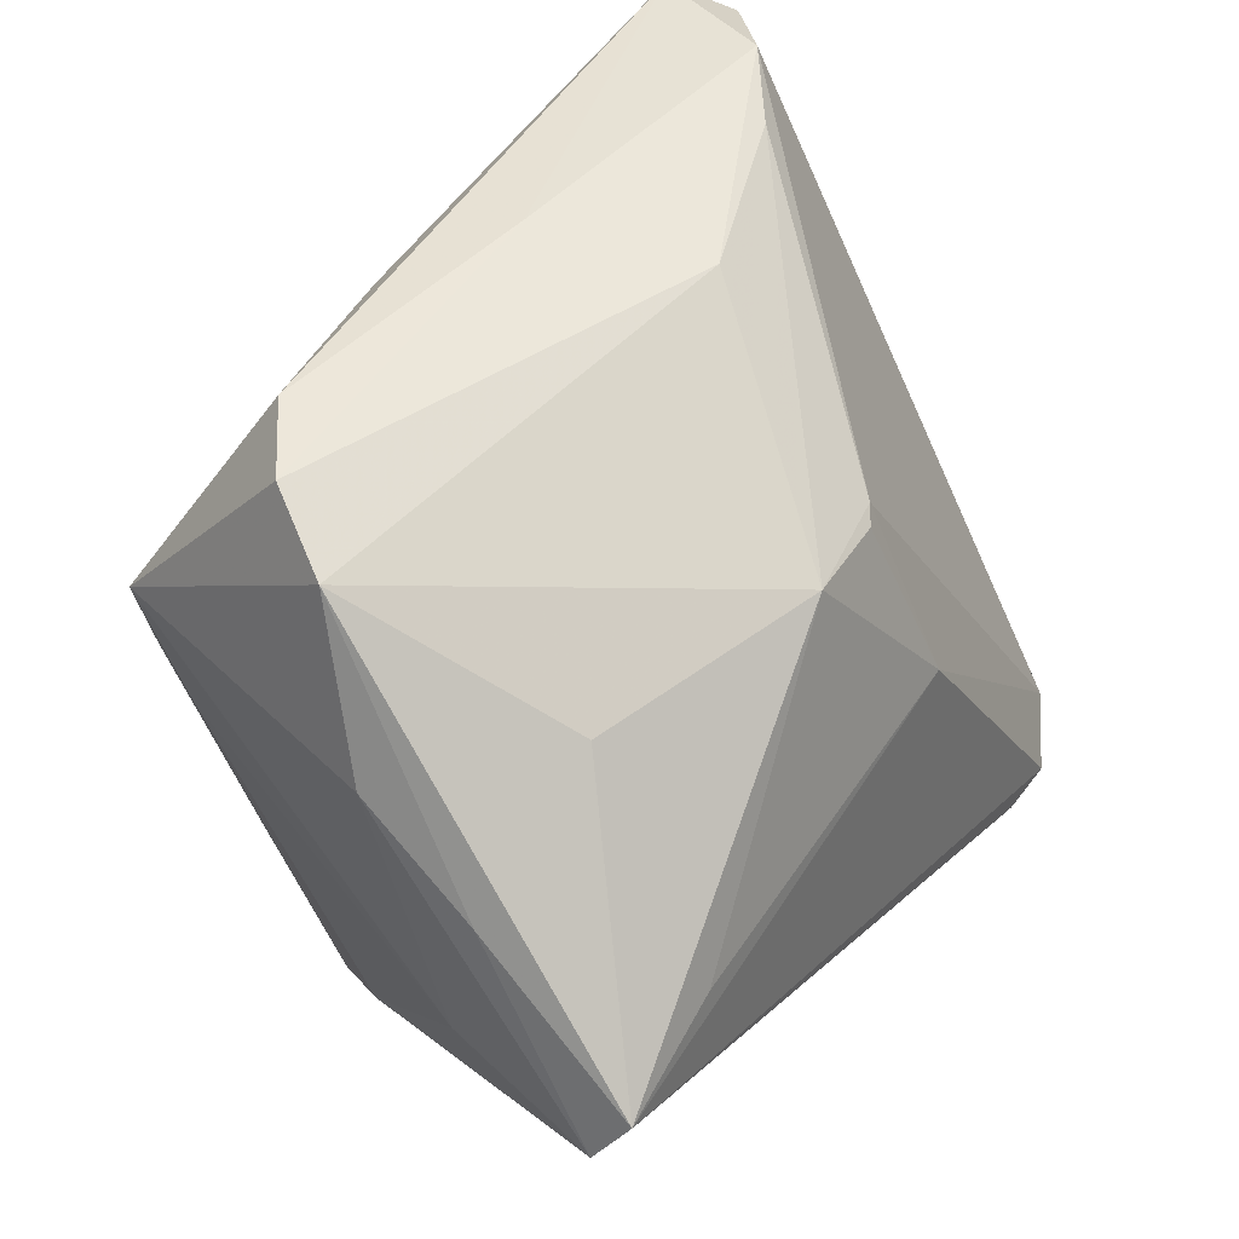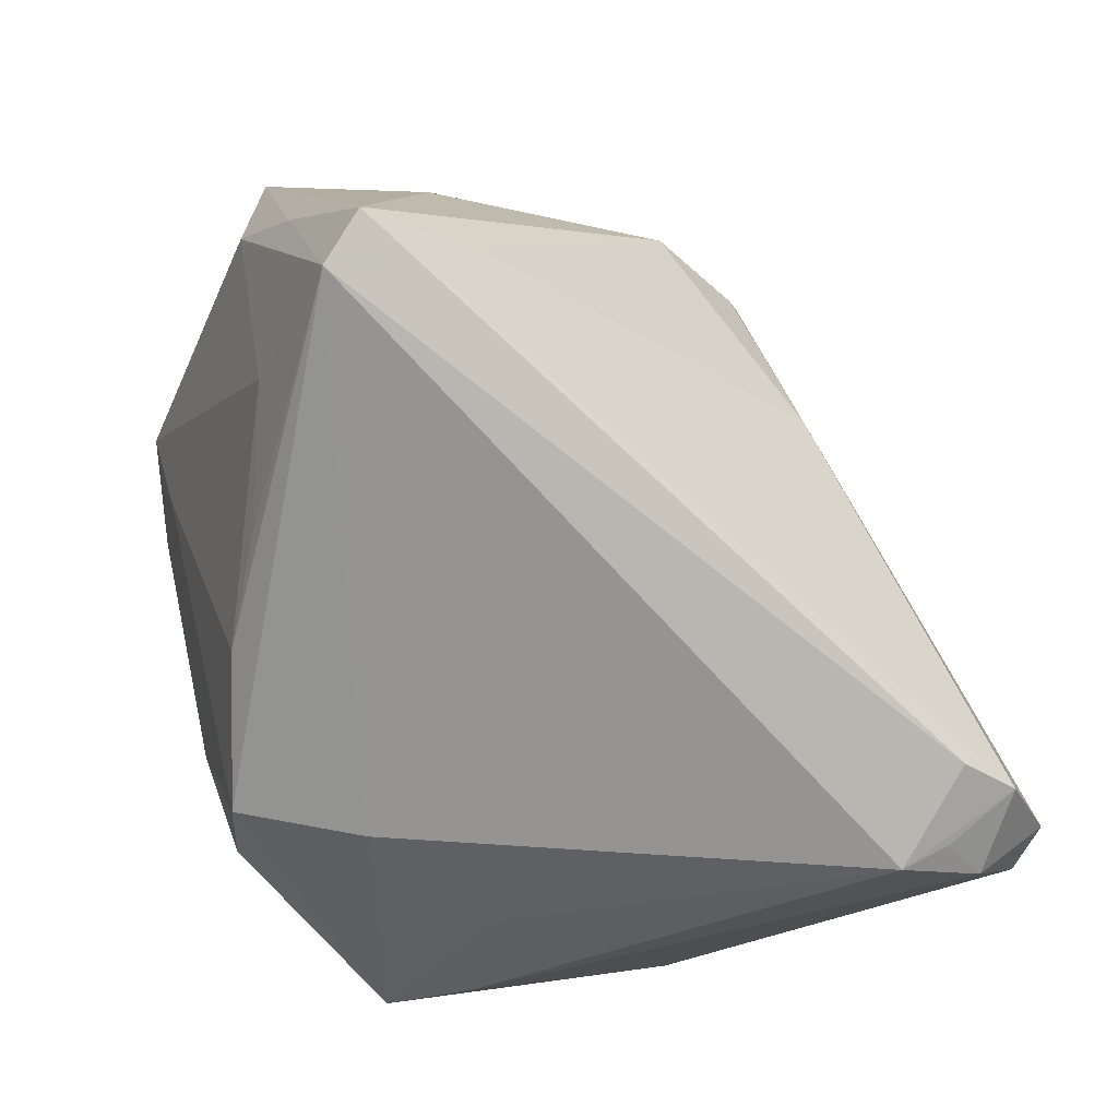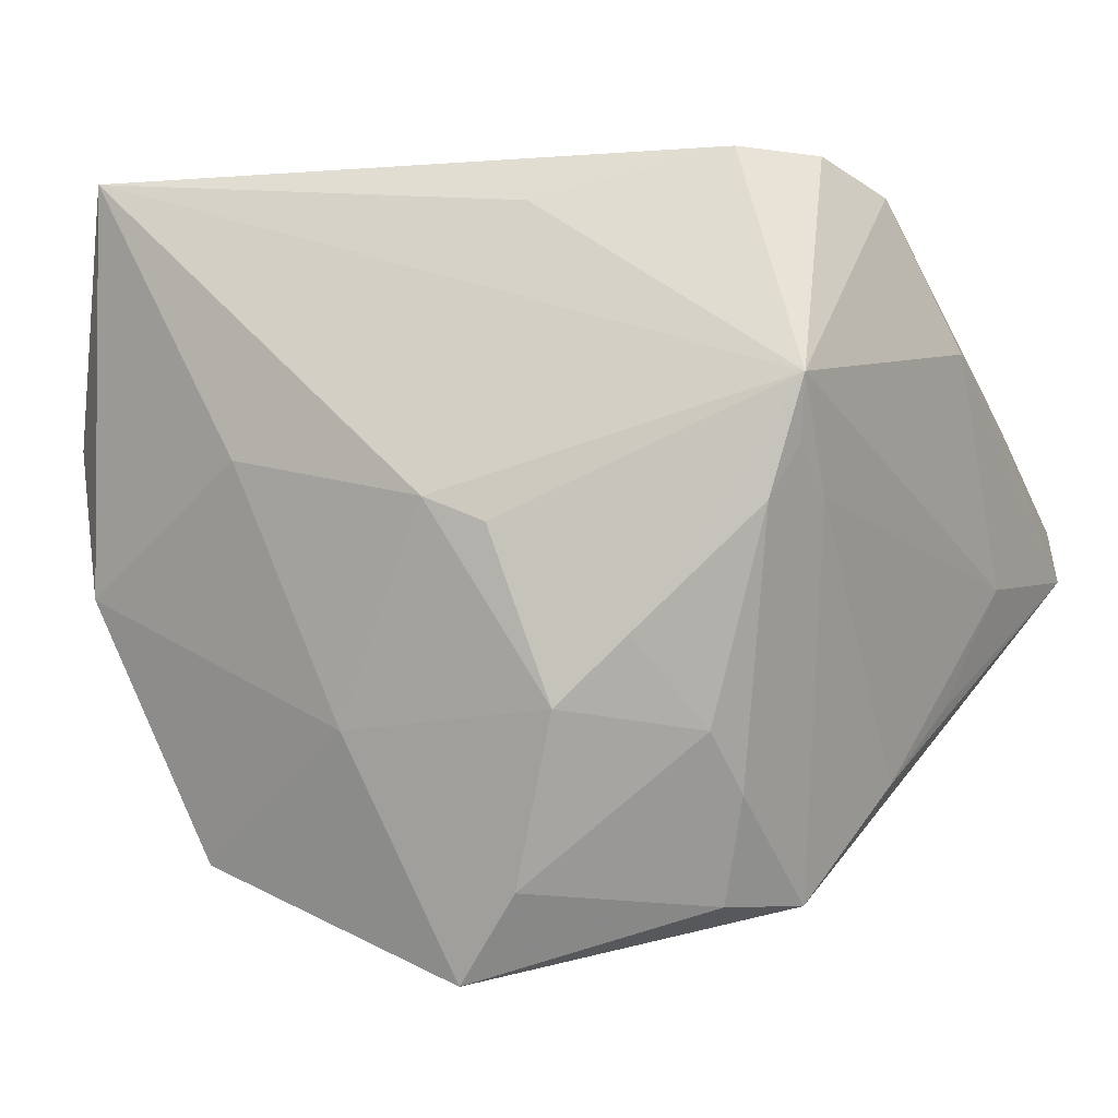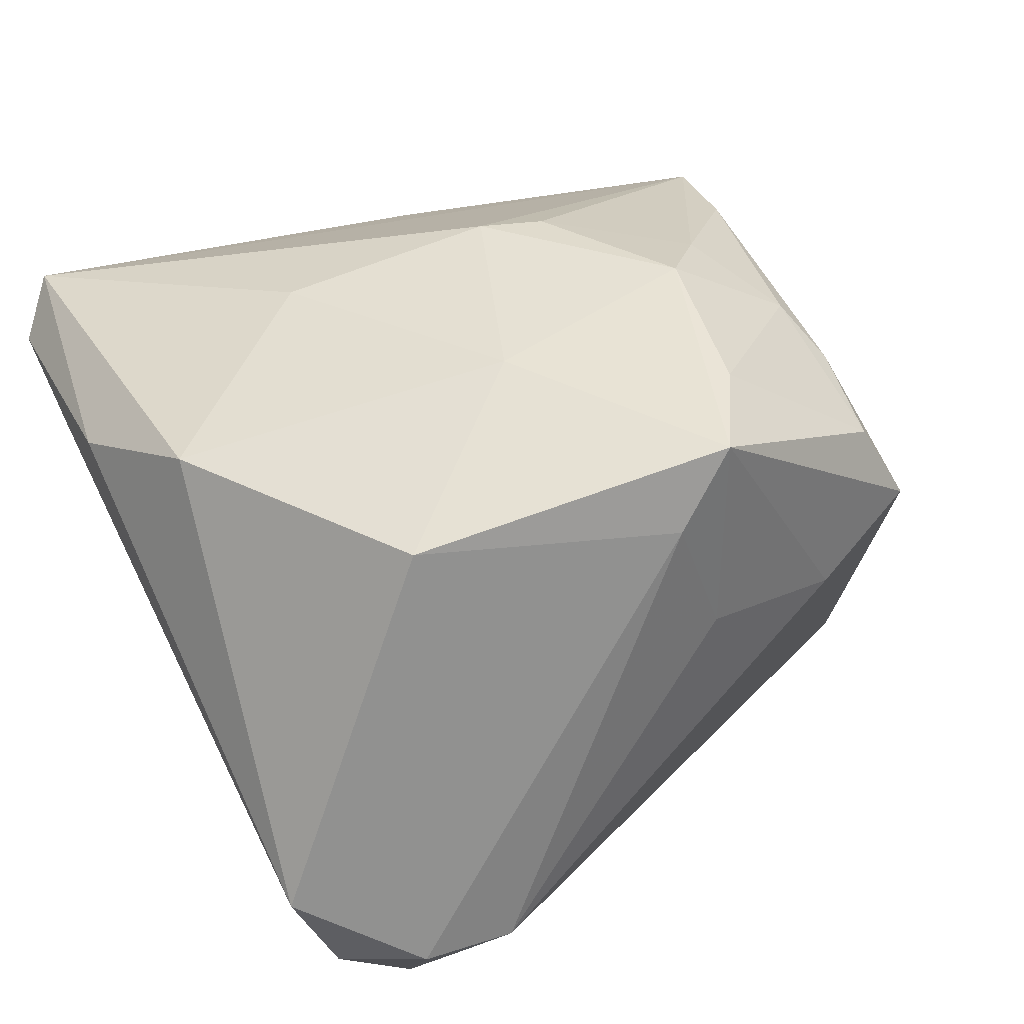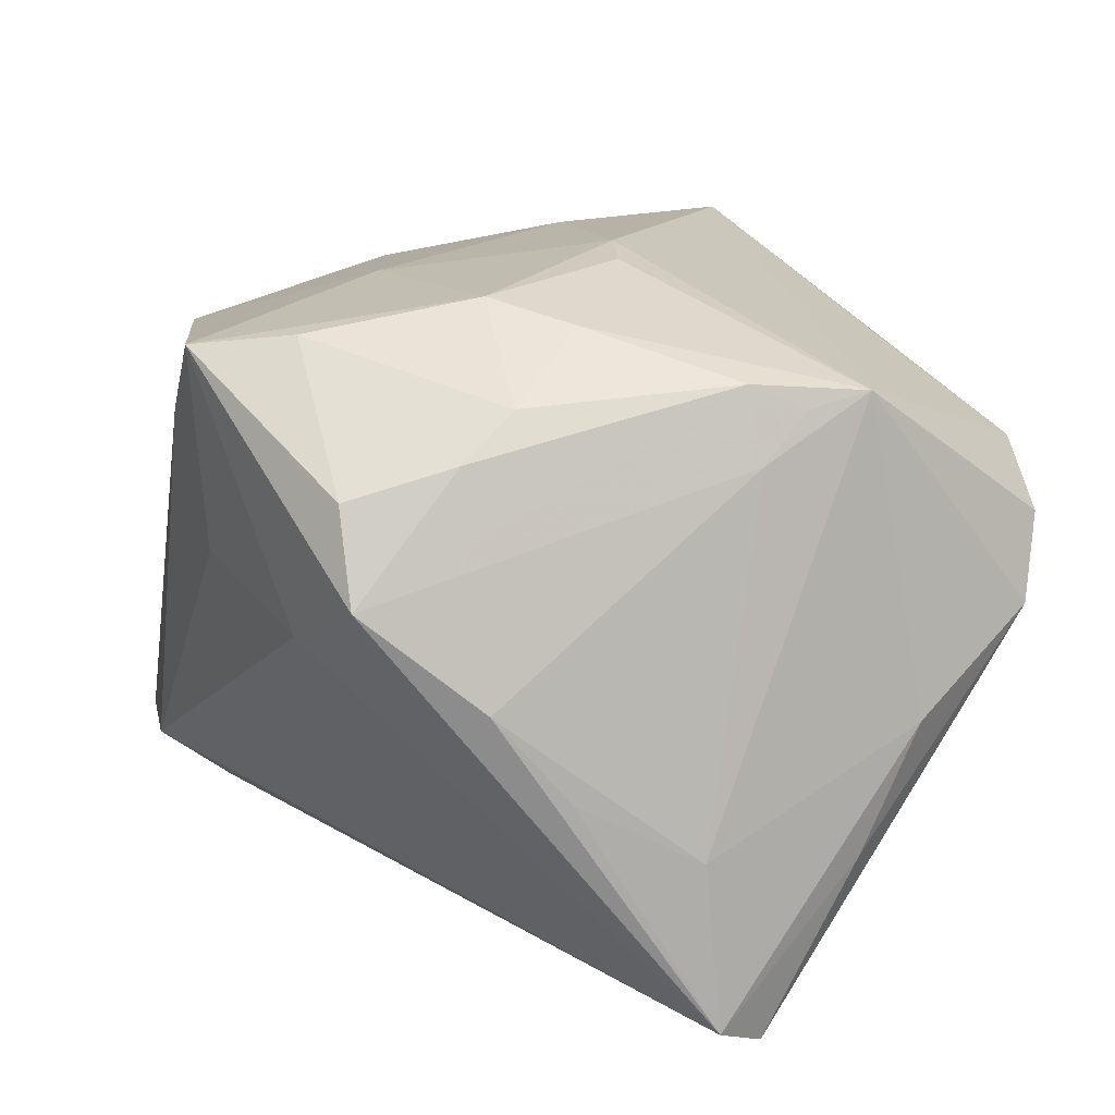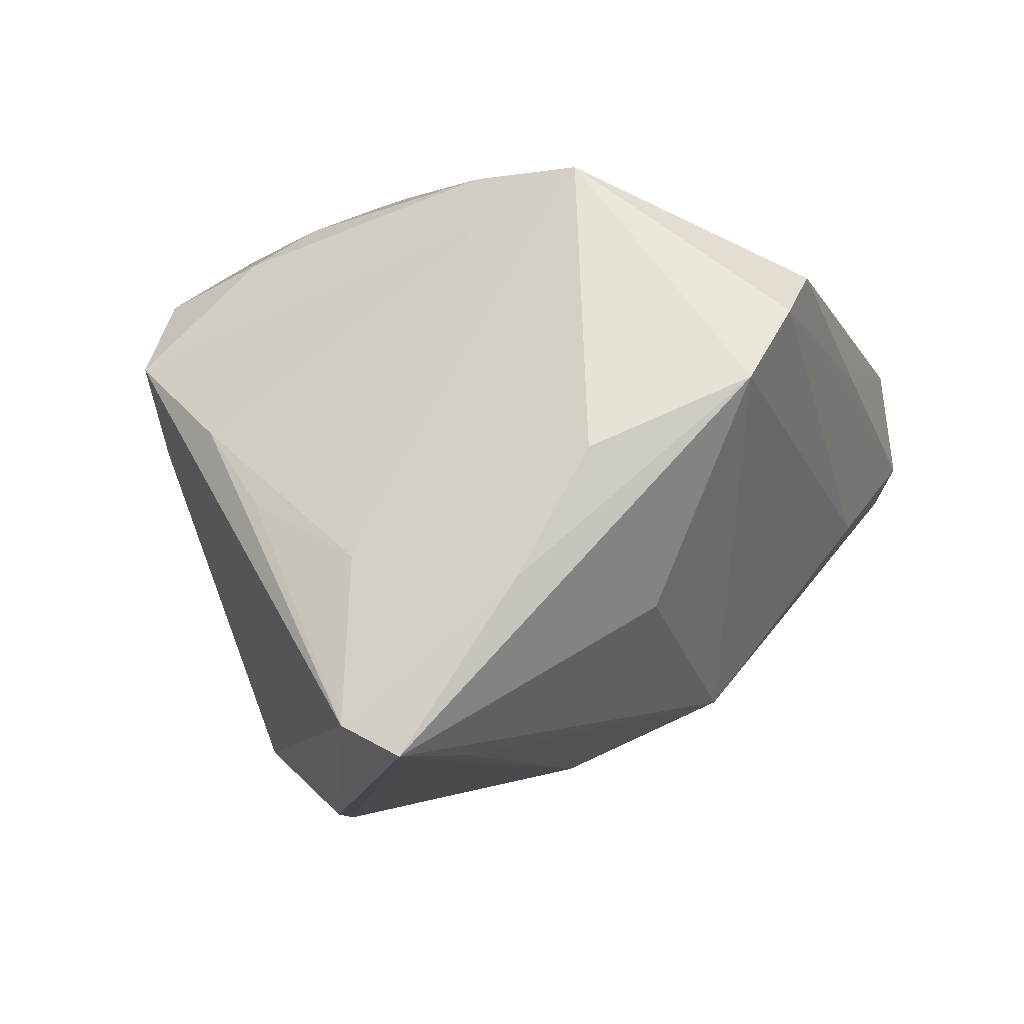
<metadata>
{"format":"obj","ext":"obj","renderer":"f3d","projection":"perspective","resolution":1024,"background":"white","views":[{"elev":49.6,"azim":126.6,"up":"+Y"},{"elev":-32.4,"azim":145.7,"up":"+Y"},{"elev":0.9,"azim":21.2,"up":"+Y"},{"elev":33.3,"azim":-30.4,"up":"+Z"},{"elev":23.1,"azim":66.8,"up":"+Z"},{"elev":-13.5,"azim":107.2,"up":"+Z"}]}
</metadata>
<code>
v 0.03564 0.007382 0.0295
v -0.02305 0.01166 0.03115
v -0.005568 0.02526 -0.02687
v -0.02579 -0.03283 -0.0371
v 0.03916 0.007592 0.02159
v -0.03305 -0.03349 -0.03675
v -0.02814 -0.03911 -0.03111
v -0.03073 -0.03286 0.02204
v 0.04857 -0.002633 -0.01776
v -0.03811 0.04458 0.009764
v 0.002809 -0.04275 0.03033
v -0.003471 0.04458 0.01257
v 0.009785 -0.03247 0.0322
v 0.03392 -0.03549 0.01056
v -0.04715 0.0394 0.01826
v -0.04314 0.04256 0.02478
v 0.01509 -0.0134 0.03556
v 0.03899 0.02004 0.02818
v -0.03036 0.04292 0.003265
v -0.01185 0.04199 -0.004256
v 0.04068 -0.0234 -0.0001885
v -0.00934 0.00554 -0.03411
v -0.0478 0.02586 0.01277
v -0.04488 -0.003632 0.02283
v -0.04962 0.01319 0.01753
v 0.05206 -0.002163 -0.03668
v -0.02396 -0.04194 -0.02832
v 0.02166 -0.03789 0.003316
v 0.04682 0.02357 -0.007083
v 0.007945 0.005236 0.03556
v 0.02794 0.04437 0.01604
v 0.00326 -0.04151 0.006617
v 0.0008719 0.007814 0.03556
v -0.003017 -0.04283 0.02128
v 0.02914 -0.01577 0.02789
v 0.02819 -0.03457 0.0202
v -0.03419 -0.03997 -0.02915
v 0.02247 -0.005949 0.03358
v 0.04422 -0.0159 -0.01002
v -0.007696 0.02598 -0.02533
v -0.01006 -0.01661 0.03184
v -0.04209 -0.03298 -0.03104
v 0.005575 0.02775 -0.02869
v 0.03577 0.006524 -0.03807
v 0.03556 0.04367 0.009787
v 0.03184 0.02707 -0.02183
v 0.04031 0.04004 0.001146
v 0.04818 0.01595 -0.02107
v 0.03124 -0.02254 0.0235
v -0.04743 -0.0325 -0.0207
v 0.05016 0.003701 -0.03993
v 0.03817 0.0131 0.02673
v 0.007234 0.03888 0.02247
f 18 16 33
f 18 45 31
f 8 24 50
f 2 33 16
f 16 24 2
f 53 16 18
f 18 31 53
f 53 31 16
f 25 24 16
f 50 24 25
f 25 23 50
f 18 33 30
f 33 17 30
f 11 14 36
f 41 2 24
f 41 8 11
f 24 8 41
f 33 2 41
f 11 17 41
f 41 17 33
f 5 1 14
f 51 48 26
f 26 48 29
f 50 42 37
f 37 8 50
f 51 26 4
f 4 26 27
f 51 22 44
f 44 43 51
f 22 43 44
f 19 43 40
f 40 10 19
f 22 42 40
f 42 10 40
f 51 43 46
f 20 43 19
f 20 10 45
f 19 10 20
f 13 17 11
f 11 36 13
f 18 1 52
f 52 5 18
f 1 5 52
f 21 5 14
f 14 26 21
f 21 26 39
f 9 29 18
f 9 26 29
f 39 26 9
f 18 5 9
f 5 21 9
f 9 21 39
f 28 32 27
f 28 14 11
f 11 32 28
f 28 26 14
f 27 26 28
f 34 37 27
f 34 32 11
f 27 32 34
f 11 8 34
f 8 37 34
f 6 22 51
f 51 4 6
f 6 42 22
f 6 37 42
f 6 4 27
f 16 31 12
f 12 10 16
f 12 31 45
f 45 10 12
f 16 10 15
f 15 25 16
f 23 25 15
f 15 10 42
f 50 23 15
f 15 42 50
f 3 43 22
f 22 40 3
f 3 40 43
f 47 20 45
f 43 20 47
f 47 46 43
f 51 46 47
f 47 48 51
f 29 48 47
f 47 45 18
f 18 29 47
f 38 1 18
f 18 30 38
f 38 30 17
f 35 13 36
f 17 13 35
f 1 38 35
f 35 38 17
f 27 37 7
f 7 6 27
f 37 6 7
f 1 35 49
f 49 35 36
f 14 1 49
f 49 36 14

</code>
